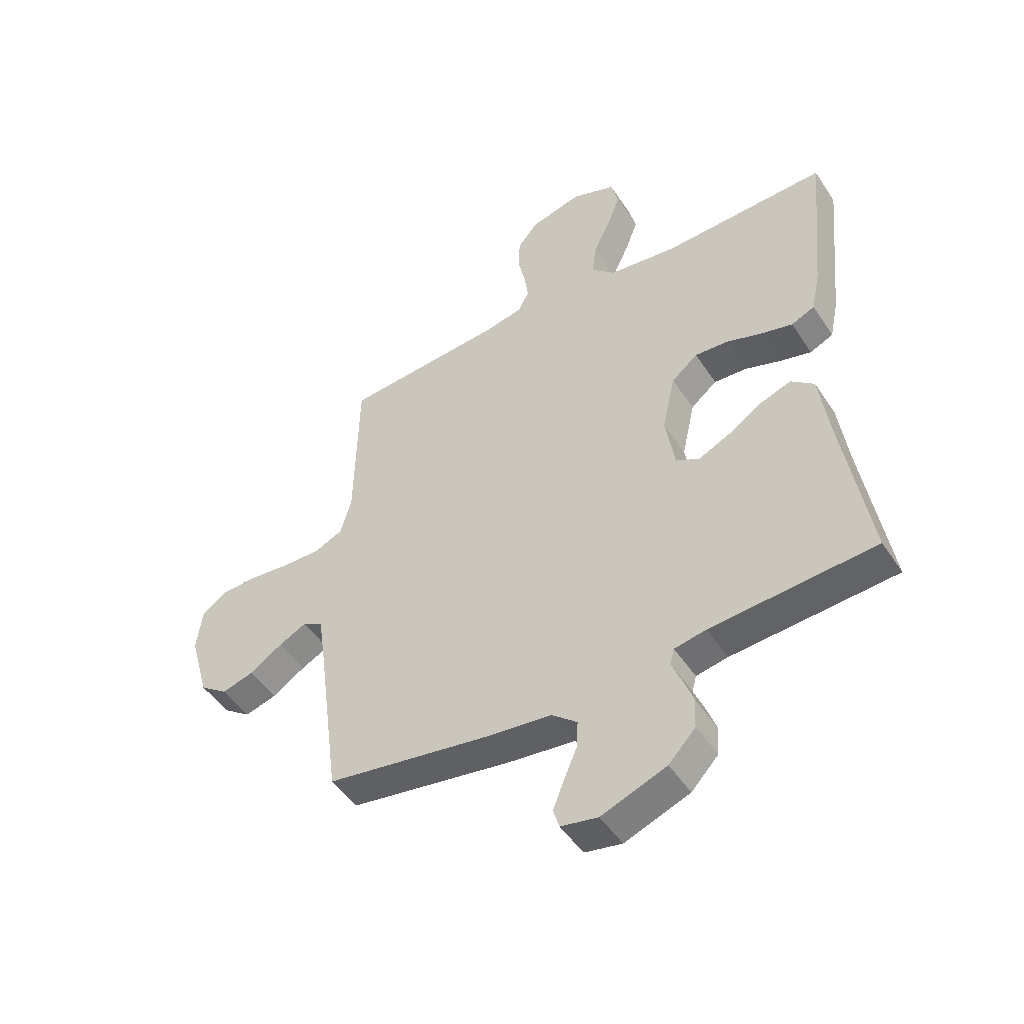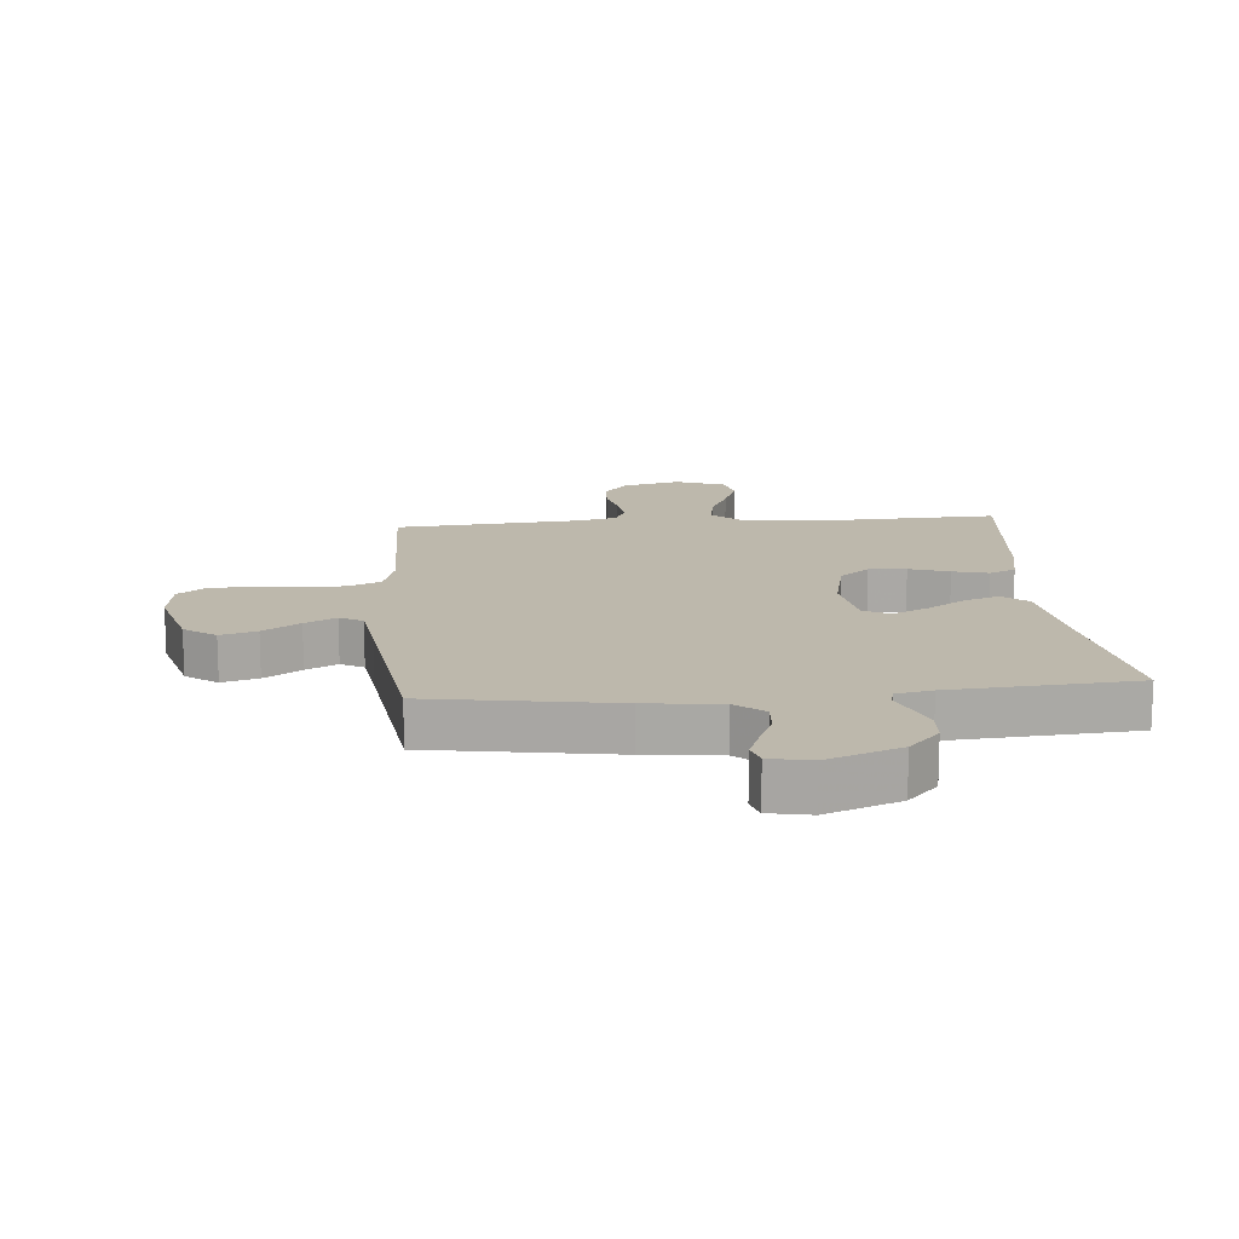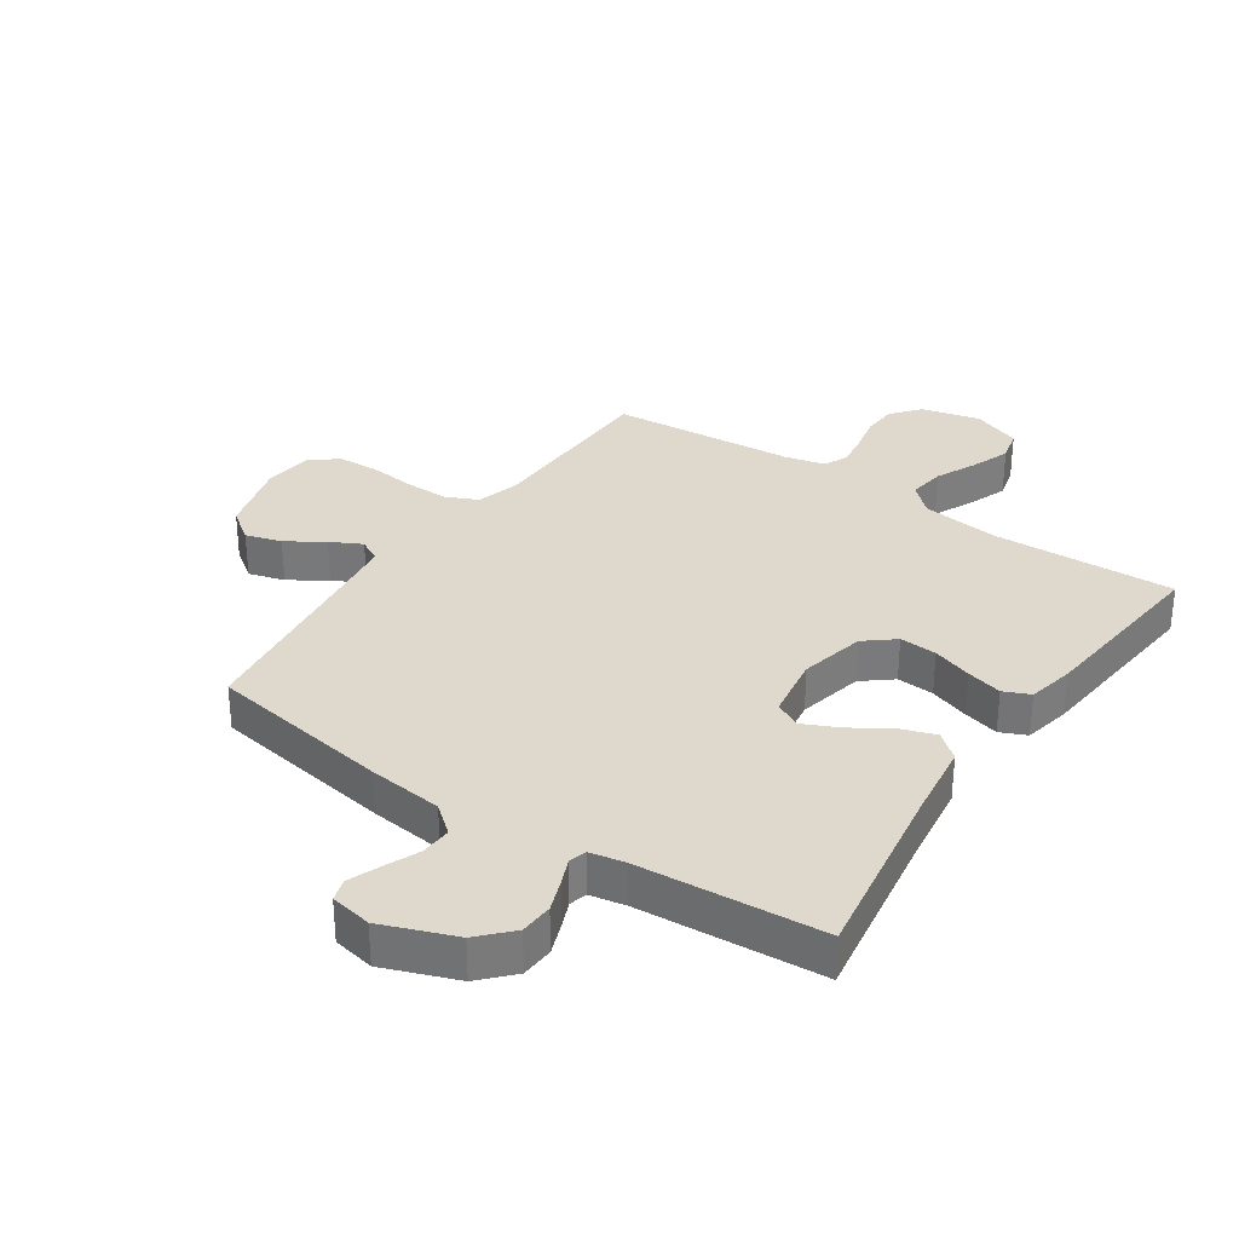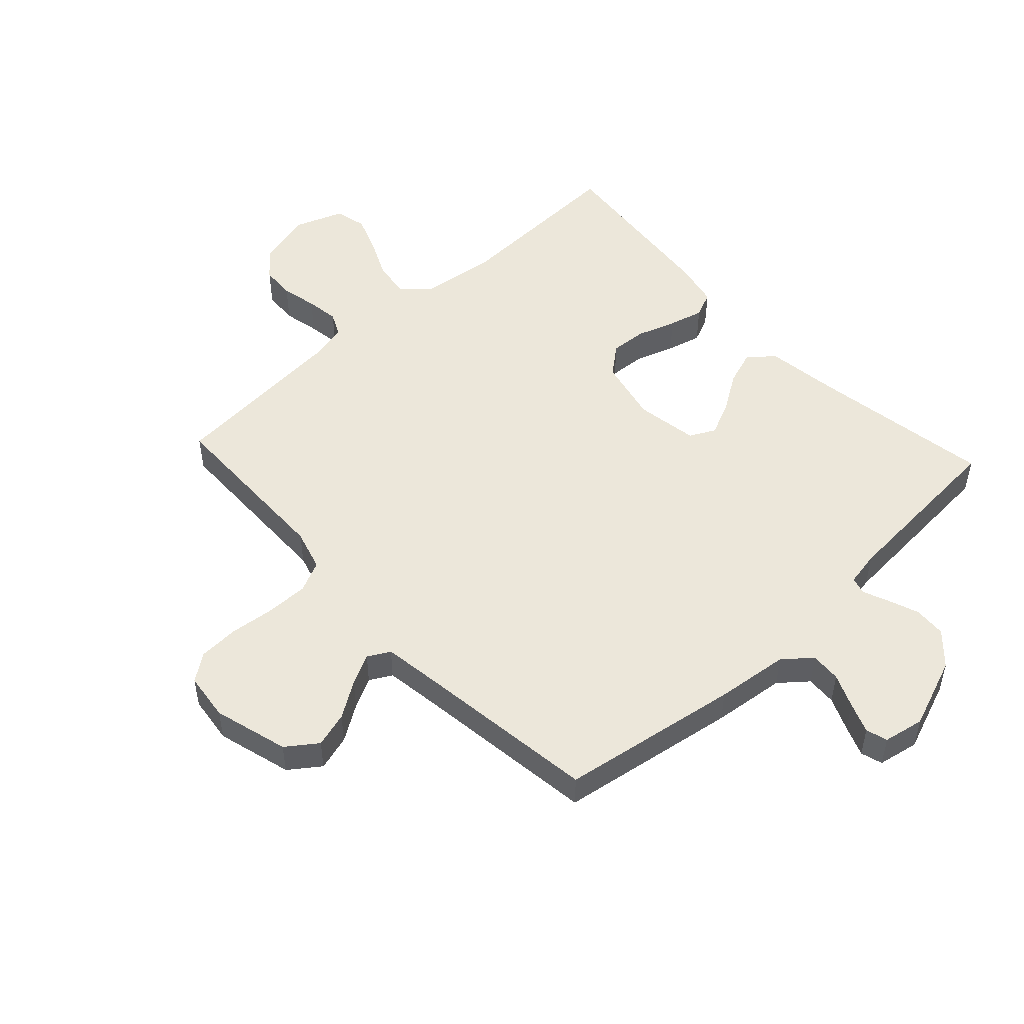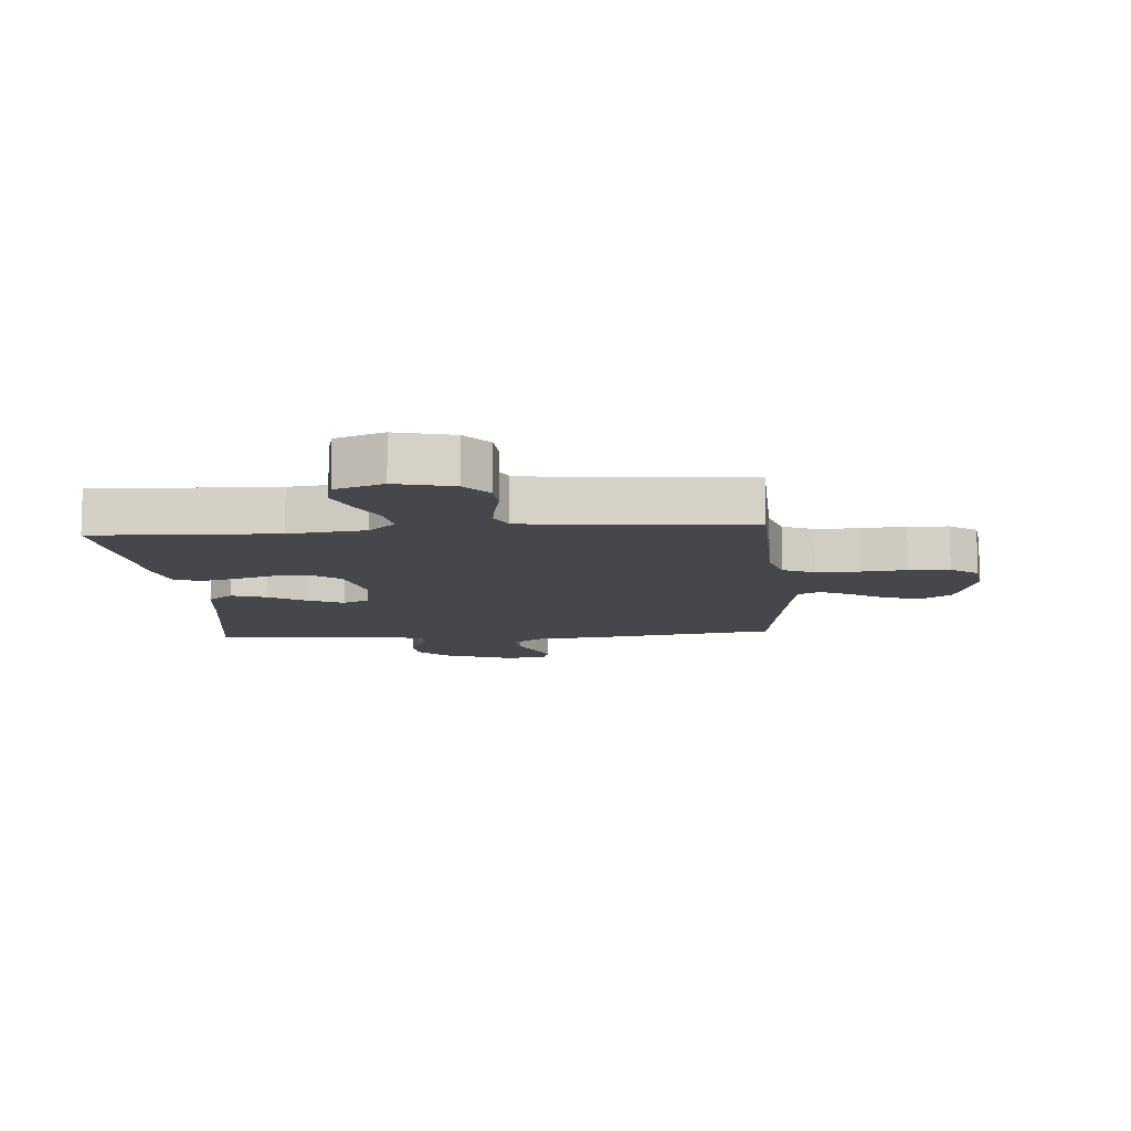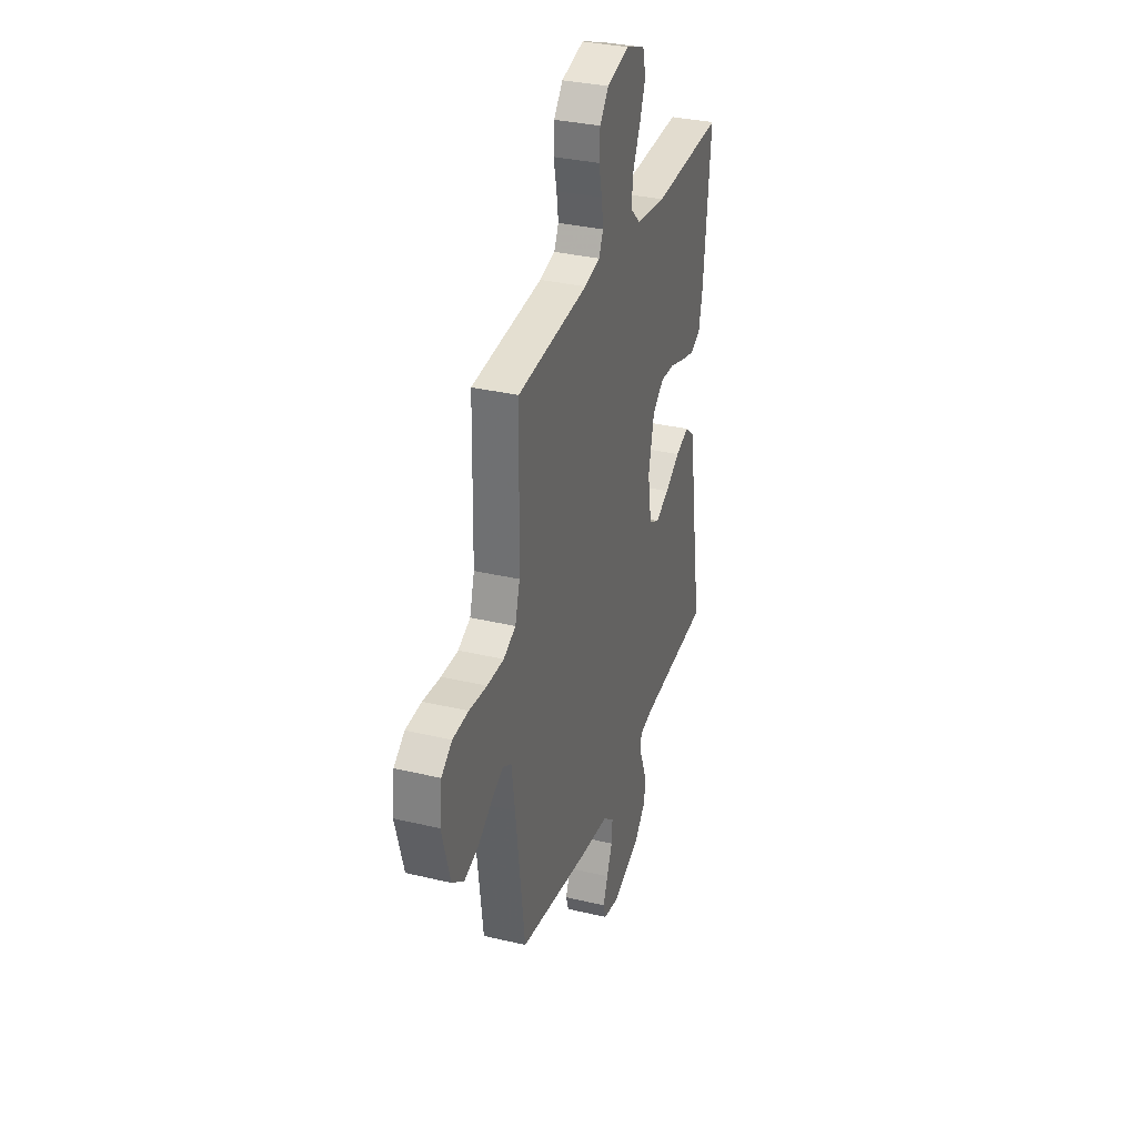
<metadata>
{"format":"obj","ext":"obj","renderer":"f3d","projection":"perspective","resolution":1024,"background":"white","views":[{"elev":-48.5,"azim":-148.0,"up":"+Z"},{"elev":14.9,"azim":175.1,"up":"+Y"},{"elev":32.1,"azim":-145.8,"up":"+Y"},{"elev":50.7,"azim":137.2,"up":"+Y"},{"elev":-10.3,"azim":4.5,"up":"+Y"},{"elev":32.9,"azim":108.2,"up":"+Z"}]}
</metadata>
<code>
v 0.5 0.07 -0.5
v 0.2 0.07 -0.548
v 0.078 0.07 -0.562
v 0.032 0.07 -0.6
v 0.035 0.07 -0.651
v 0.059 0.07 -0.707
v 0.079 0.07 -0.758
v 0.068 0.07 -0.794
v 0 0.07 -0.807
v -0.119 0.07 -0.762
v -0.168 0.07 -0.71
v -0.171 0.07 -0.656
v -0.152 0.07 -0.605
v -0.134 0.07 -0.562
v -0.142 0.07 -0.533
v -0.2 0.07 -0.522
v -0.5 0.07 -0.5
v -0.452 0.07 -0.2
v -0.435 0.07 -0.074
v -0.393 0.07 -0.039
v -0.335 0.07 -0.059
v -0.273 0.07 -0.099
v -0.215 0.07 -0.126
v -0.172 0.07 -0.104
v -0.155 0.07 0
v -0.179 0.07 0.107
v -0.227 0.07 0.146
v -0.288 0.07 0.142
v -0.353 0.07 0.12
v -0.411 0.07 0.105
v -0.454 0.07 0.124
v -0.47 0.07 0.2
v -0.5 0.07 0.5
v -0.2 0.07 0.489
v -0.074 0.07 0.505
v -0.03 0.07 0.547
v -0.038 0.07 0.607
v -0.069 0.07 0.673
v -0.093 0.07 0.737
v -0.08 0.07 0.79
v 0 0.07 0.82
v 0.095 0.07 0.796
v 0.133 0.07 0.75
v 0.136 0.07 0.693
v 0.123 0.07 0.633
v 0.115 0.07 0.578
v 0.134 0.07 0.539
v 0.2 0.07 0.524
v 0.5 0.07 0.5
v 0.506 0.07 0.2
v 0.526 0.07 0.131
v 0.578 0.07 0.107
v 0.649 0.07 0.108
v 0.724 0.07 0.116
v 0.791 0.07 0.113
v 0.836 0.07 0.08
v 0.846 0.07 0
v 0.811 0.07 -0.125
v 0.76 0.07 -0.162
v 0.701 0.07 -0.145
v 0.641 0.07 -0.106
v 0.59 0.07 -0.08
v 0.553 0.07 -0.1
v 0.539 0.07 -0.2
v 0.5 0 -0.5
v 0.2 0 -0.548
v 0.078 0 -0.562
v 0.032 0 -0.6
v 0.035 0 -0.651
v 0.059 0 -0.707
v 0.079 0 -0.758
v 0.068 0 -0.794
v 0 0 -0.807
v -0.119 0 -0.762
v -0.168 0 -0.71
v -0.171 0 -0.656
v -0.152 0 -0.605
v -0.134 0 -0.562
v -0.142 0 -0.533
v -0.2 0 -0.522
v -0.5 0 -0.5
v -0.452 0 -0.2
v -0.435 0 -0.074
v -0.393 0 -0.039
v -0.335 0 -0.059
v -0.273 0 -0.099
v -0.215 0 -0.126
v -0.172 0 -0.104
v -0.155 0 0
v -0.179 0 0.107
v -0.227 0 0.146
v -0.288 0 0.142
v -0.353 0 0.12
v -0.411 0 0.105
v -0.454 0 0.124
v -0.47 0 0.2
v -0.5 0 0.5
v -0.2 0 0.489
v -0.074 0 0.505
v -0.03 0 0.547
v -0.038 0 0.607
v -0.069 0 0.673
v -0.093 0 0.737
v -0.08 0 0.79
v 0 0 0.82
v 0.095 0 0.796
v 0.133 0 0.75
v 0.136 0 0.693
v 0.123 0 0.633
v 0.115 0 0.578
v 0.134 0 0.539
v 0.2 0 0.524
v 0.5 0 0.5
v 0.506 0 0.2
v 0.526 0 0.131
v 0.578 0 0.107
v 0.649 0 0.108
v 0.724 0 0.116
v 0.791 0 0.113
v 0.836 0 0.08
v 0.846 0 0
v 0.811 0 -0.125
v 0.76 0 -0.162
v 0.701 0 -0.145
v 0.641 0 -0.106
v 0.59 0 -0.08
v 0.553 0 -0.1
v 0.539 0 -0.2
f 58 59 60 61
f 58 61 62
f 57 58 62
f 56 57 62
f 53 54 55 56
f 52 53 56 62
f 51 52 62 63
f 48 49 50
f 47 48 50 51
f 42 43 44 45
f 42 45 46
f 41 42 46
f 40 41 46
f 37 38 39 40
f 37 40 46 47
f 31 32 33 34
f 31 34 35
f 28 29 30 31
f 28 31 35 36
f 19 20 21 22
f 18 19 22 23
f 16 17 18 23
f 15 16 23 24
f 11 12 13 14
f 9 10 11 14
f 5 6 7 8
f 5 8 9 14
f 64 1 2 3
f 51 63 64 3
f 36 37 47 51
f 27 28 36
f 26 27 36 51
f 25 26 51 3
f 4 5 14 15
f 15 24 25
f 3 4 15 25
f 125 124 123 122
f 126 125 122
f 126 122 121
f 126 121 120
f 120 119 118 117
f 126 120 117 116
f 127 126 116 115
f 114 113 112
f 115 114 112 111
f 109 108 107 106
f 110 109 106
f 110 106 105
f 110 105 104
f 104 103 102 101
f 111 110 104 101
f 98 97 96 95
f 99 98 95
f 95 94 93 92
f 100 99 95 92
f 86 85 84 83
f 87 86 83 82
f 87 82 81 80
f 88 87 80 79
f 78 77 76 75
f 78 75 74 73
f 72 71 70 69
f 78 73 72 69
f 67 66 65 128
f 67 128 127 115
f 115 111 101 100
f 100 92 91
f 115 100 91 90
f 67 115 90 89
f 79 78 69 68
f 89 88 79
f 89 79 68 67
f 1 65 66 2
f 2 66 67 3
f 3 67 68 4
f 4 68 69 5
f 5 69 70 6
f 6 70 71 7
f 7 71 72 8
f 8 72 73 9
f 9 73 74 10
f 10 74 75 11
f 11 75 76 12
f 12 76 77 13
f 13 77 78 14
f 14 78 79 15
f 15 79 80 16
f 16 80 81 17
f 17 81 82 18
f 18 82 83 19
f 19 83 84 20
f 20 84 85 21
f 21 85 86 22
f 22 86 87 23
f 23 87 88 24
f 24 88 89 25
f 25 89 90 26
f 26 90 91 27
f 27 91 92 28
f 28 92 93 29
f 29 93 94 30
f 30 94 95 31
f 31 95 96 32
f 32 96 97 33
f 33 97 98 34
f 34 98 99 35
f 35 99 100 36
f 36 100 101 37
f 37 101 102 38
f 38 102 103 39
f 39 103 104 40
f 40 104 105 41
f 41 105 106 42
f 42 106 107 43
f 43 107 108 44
f 44 108 109 45
f 45 109 110 46
f 46 110 111 47
f 47 111 112 48
f 48 112 113 49
f 49 113 114 50
f 50 114 115 51
f 51 115 116 52
f 52 116 117 53
f 53 117 118 54
f 54 118 119 55
f 55 119 120 56
f 56 120 121 57
f 57 121 122 58
f 58 122 123 59
f 59 123 124 60
f 60 124 125 61
f 61 125 126 62
f 62 126 127 63
f 63 127 128 64
f 64 128 65 1

</code>
